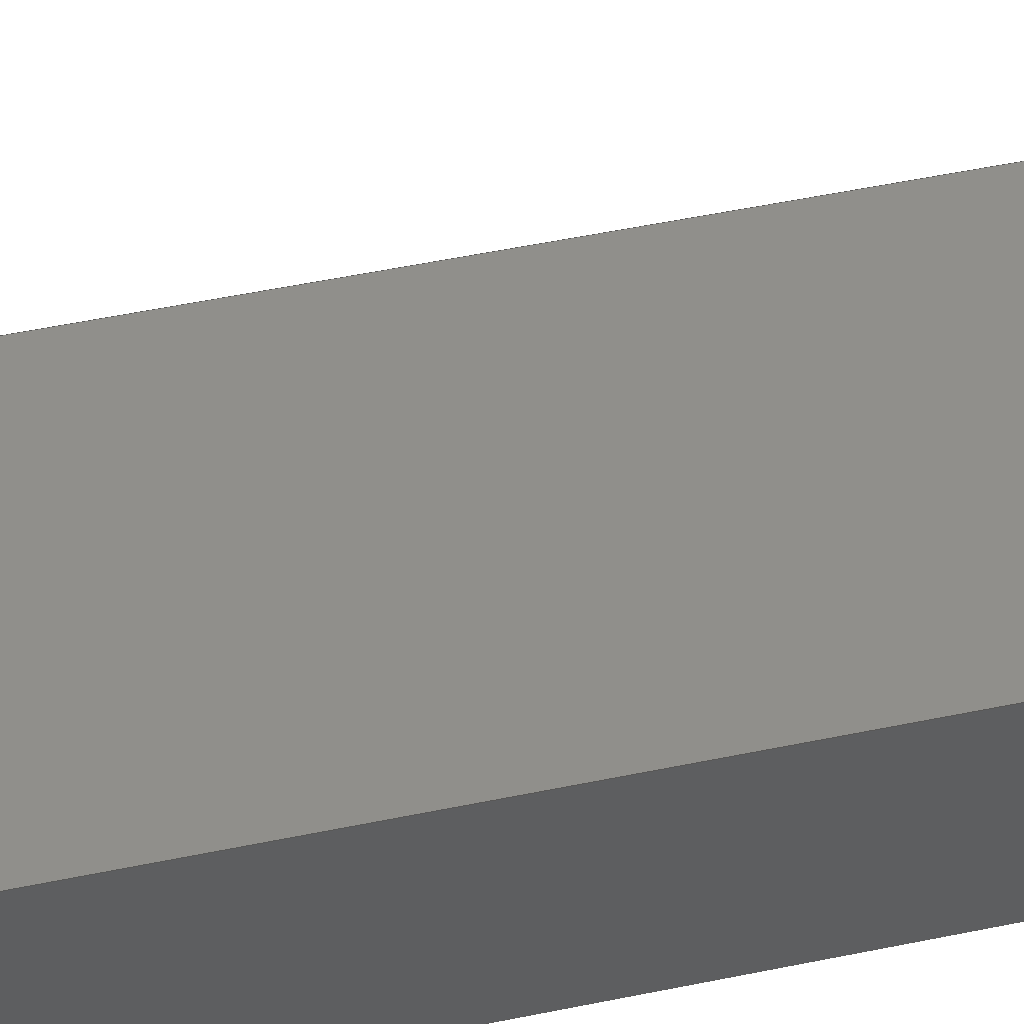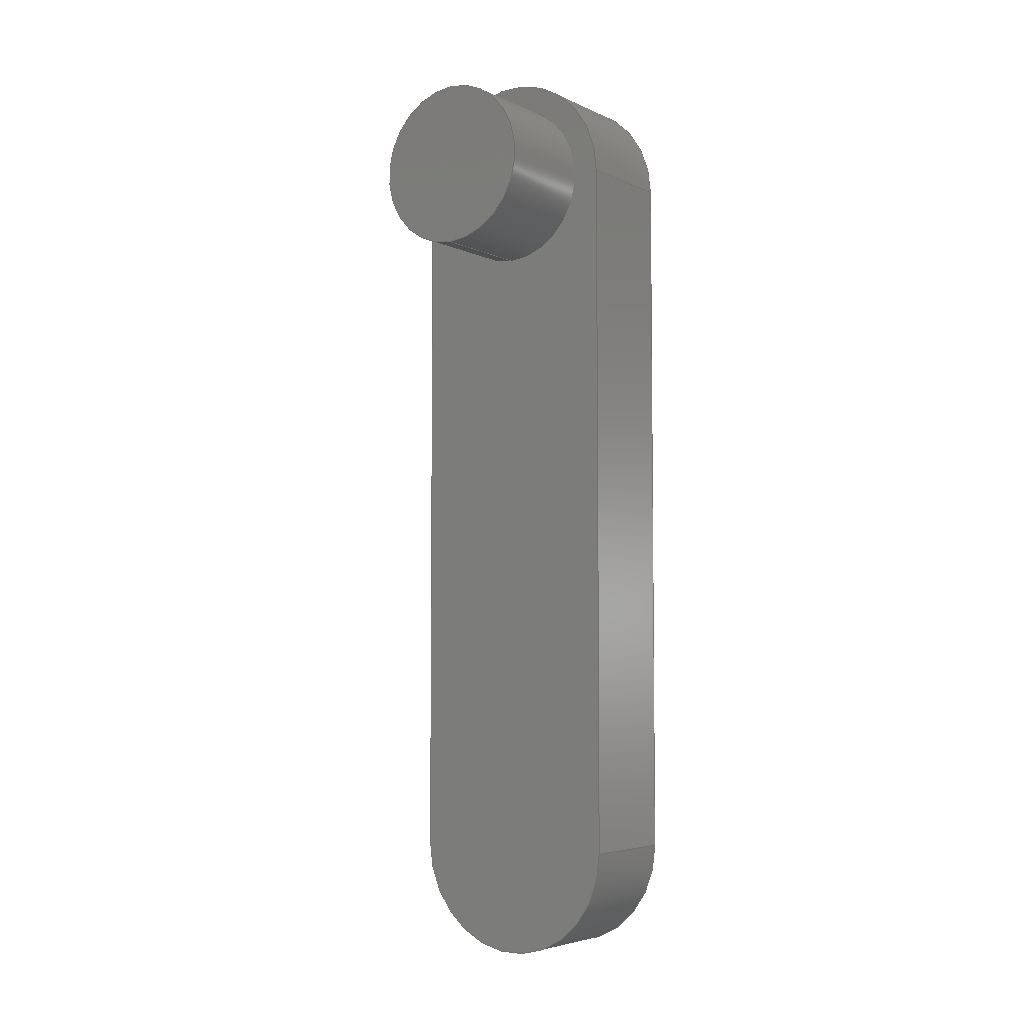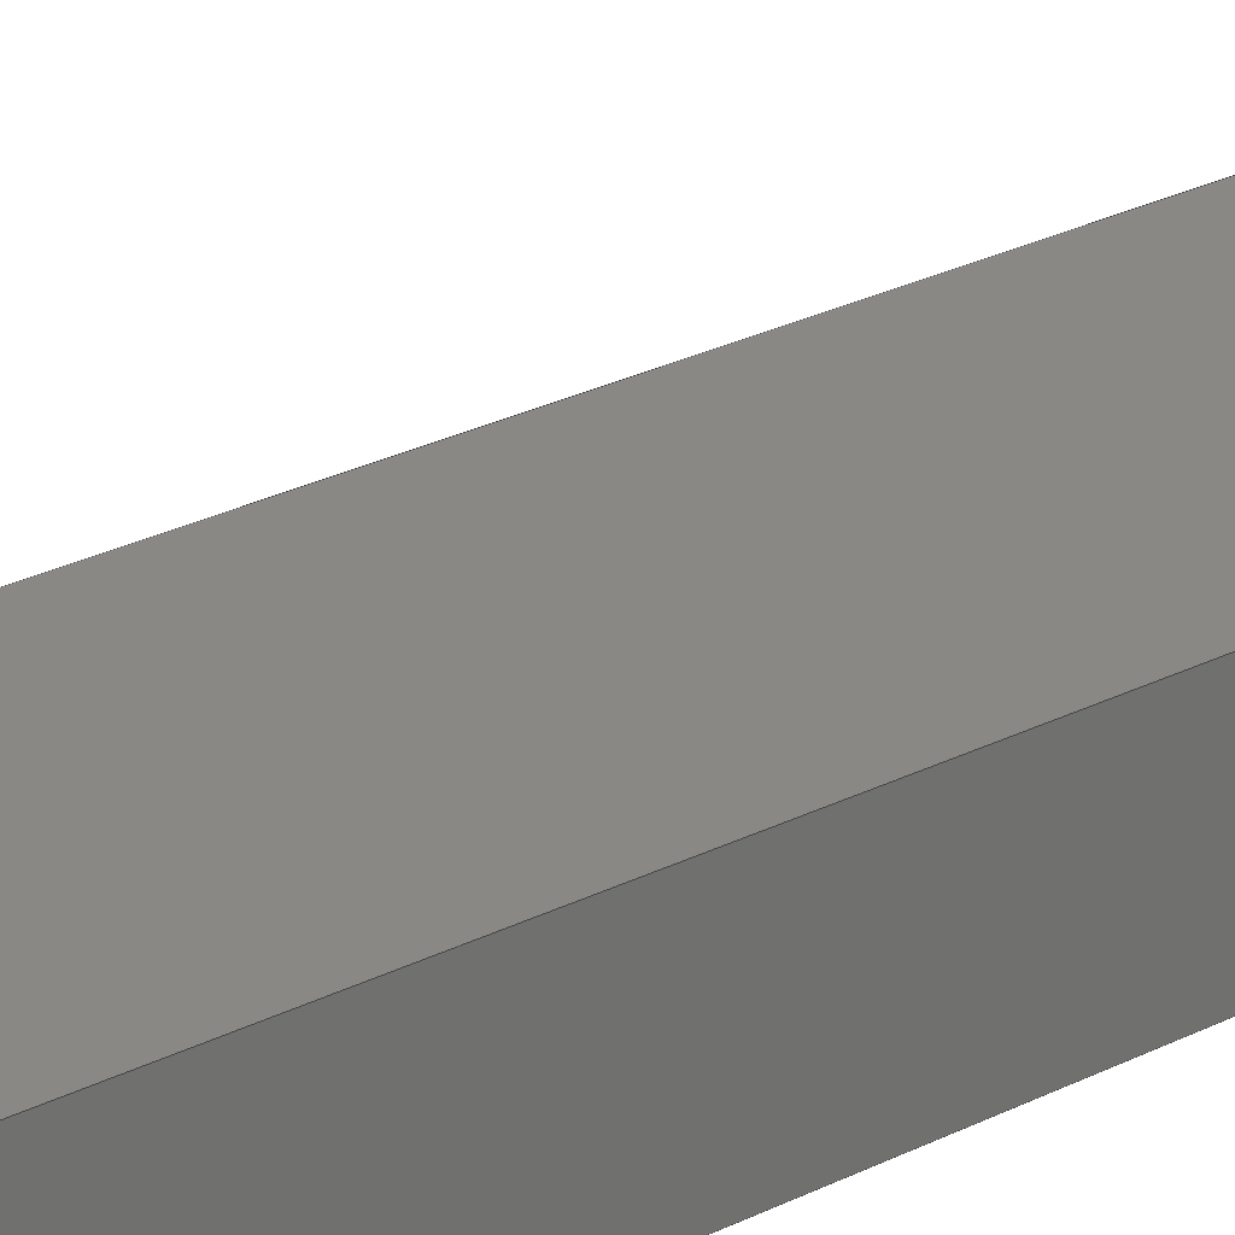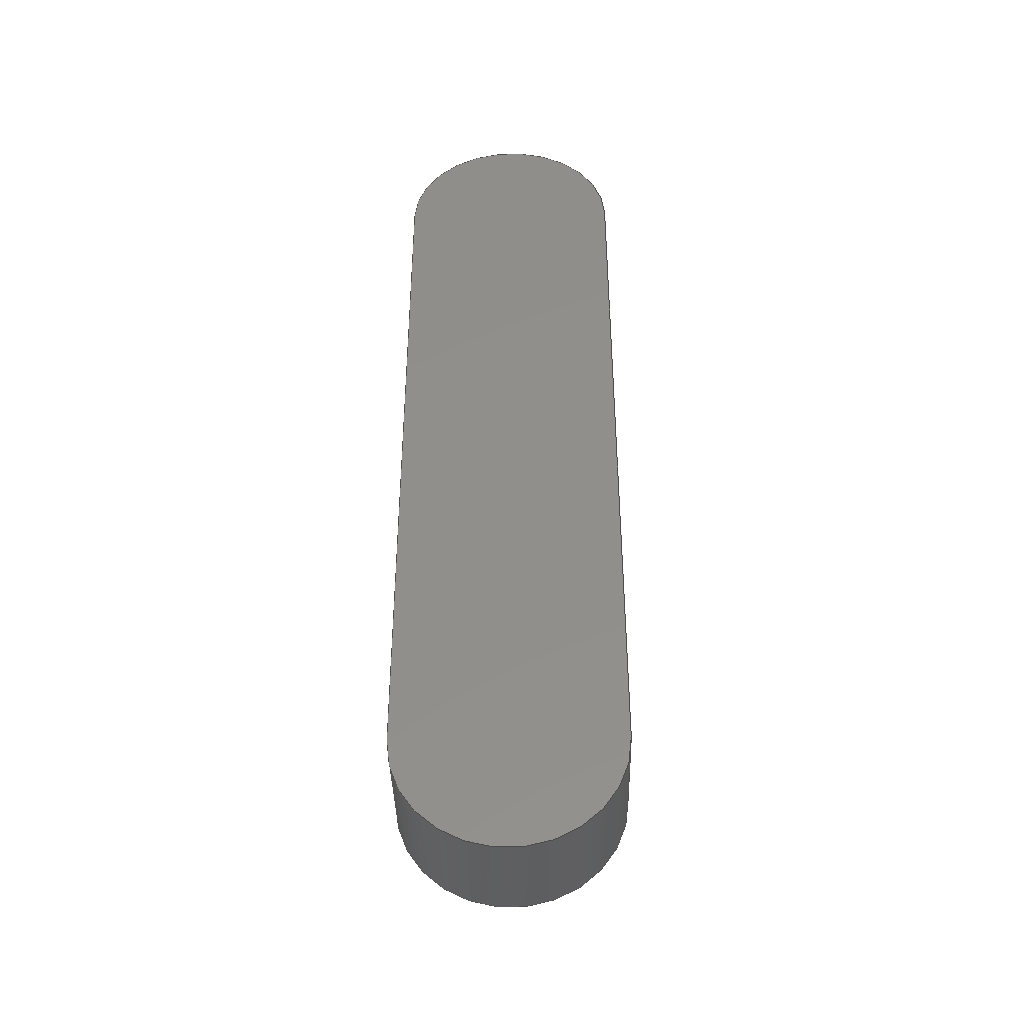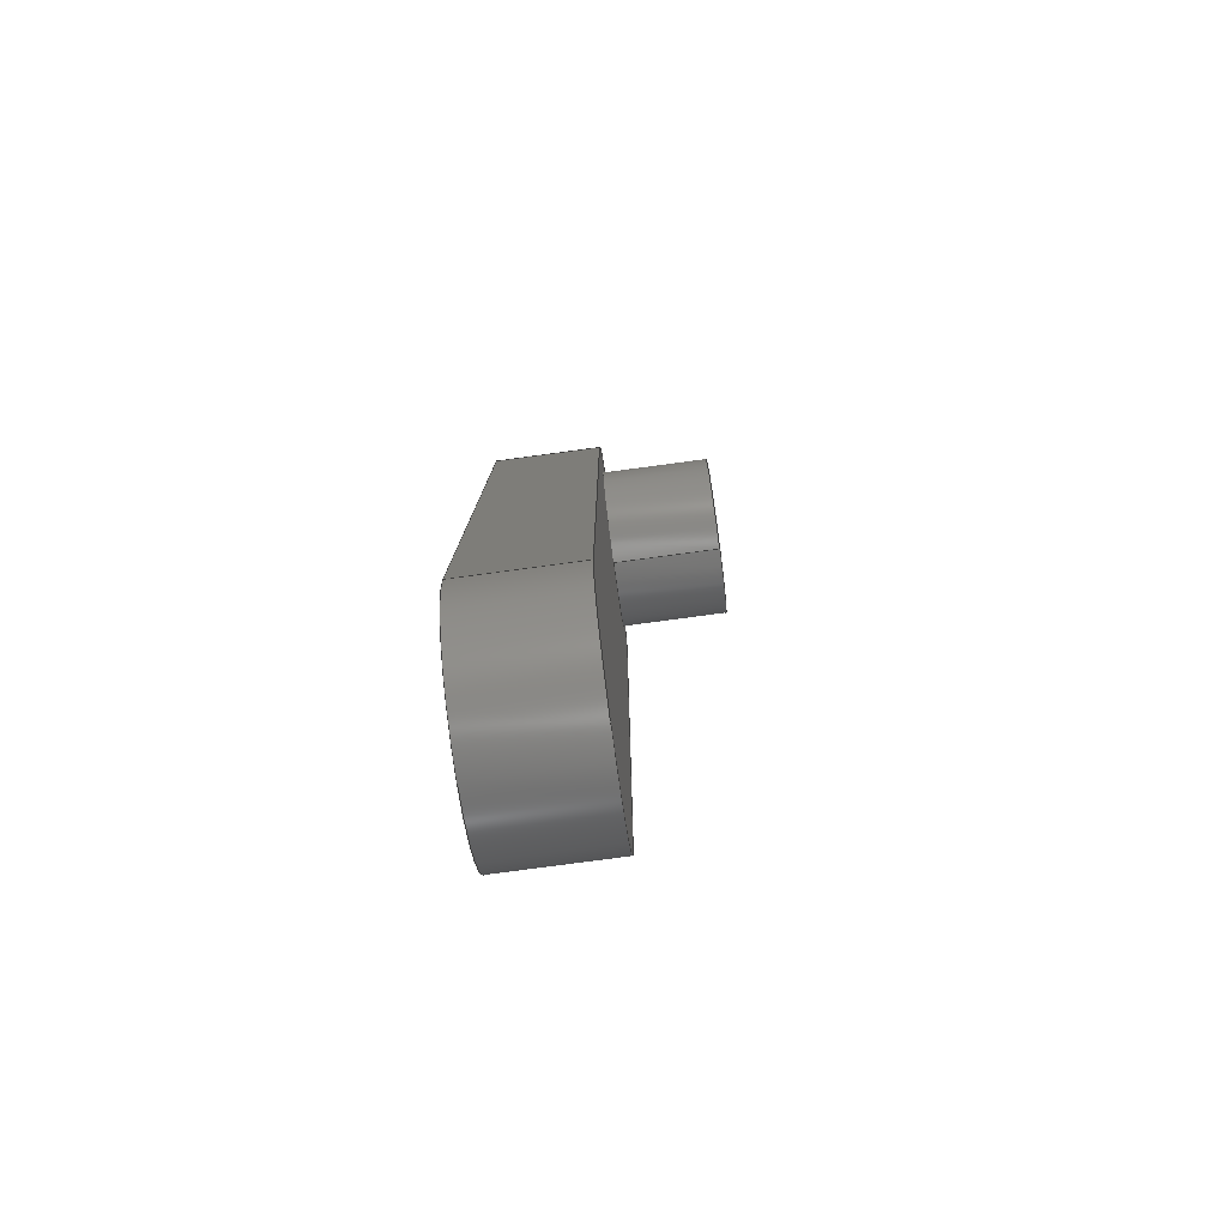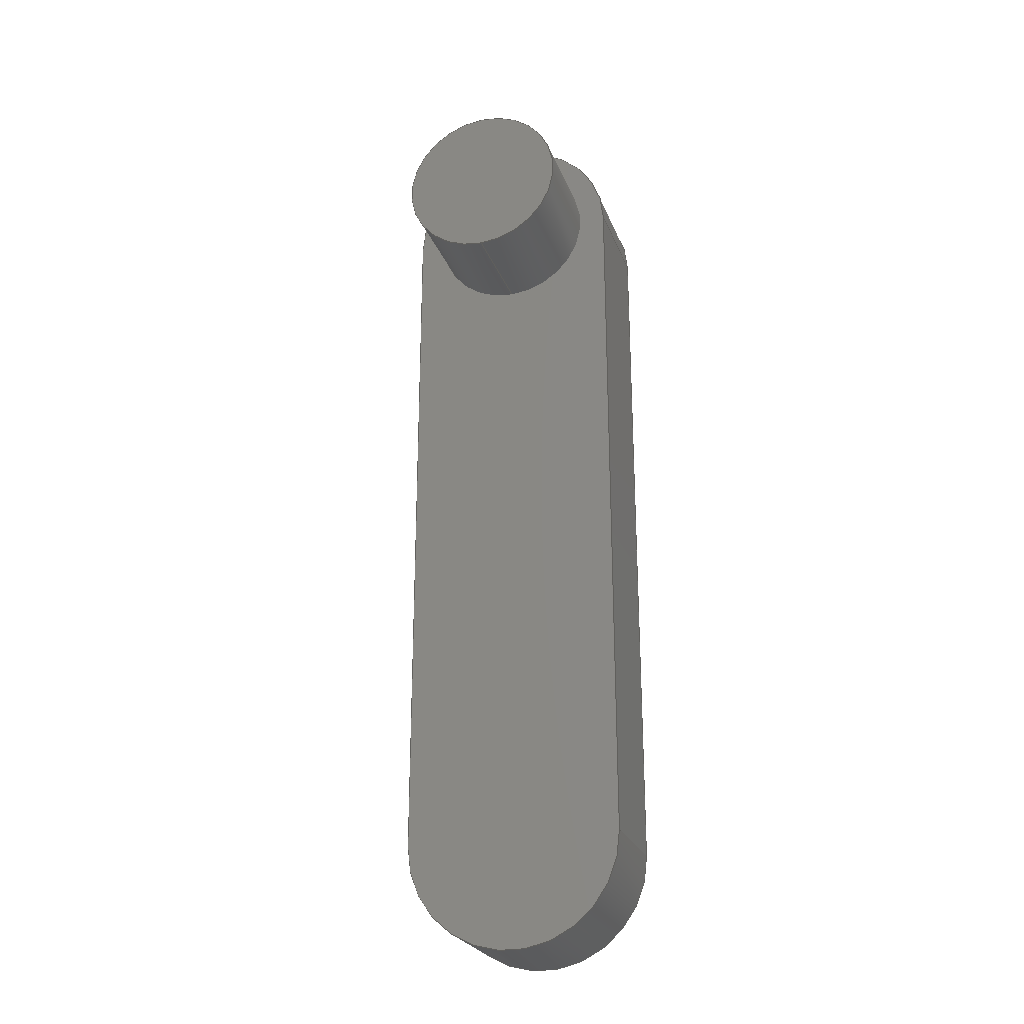
<metadata>
{"format":"step","ext":"step","renderer":"f3d","projection":"perspective","resolution":1024,"background":"white","views":[{"elev":48.6,"azim":-103.3,"up":"+Y"},{"elev":-4.8,"azim":-144.3,"up":"+Z"},{"elev":27.8,"azim":-127.3,"up":"+Y"},{"elev":-39.8,"azim":1.4,"up":"+Z"},{"elev":-79.0,"azim":97.6,"up":"+Z"},{"elev":-25.1,"azim":-162.2,"up":"+Z"}]}
</metadata>
<code>
ISO-10303-21;
DATA;
#1=PROPERTY_DEFINITION_REPRESENTATION(#5,#3);
#2=PROPERTY_DEFINITION_REPRESENTATION(#6,#4);
#3=REPRESENTATION('',(#7),#220);
#4=REPRESENTATION('',(#8),#220);
#5=PROPERTY_DEFINITION('pmi validation property','',#225);
#6=PROPERTY_DEFINITION('pmi validation property','',#225);
#7=VALUE_REPRESENTATION_ITEM('number of annotations',COUNT_MEASURE(0));
#8=VALUE_REPRESENTATION_ITEM('number of views',COUNT_MEASURE(0));
#9=SHAPE_REPRESENTATION_RELATIONSHIP('','',#132,#10);
#10=ADVANCED_BREP_SHAPE_REPRESENTATION('',(#130),#220);
#11=LINE('',#194,#19);
#12=LINE('',#197,#20);
#13=LINE('',#199,#21);
#14=LINE('',#201,#22);
#15=LINE('',#203,#23);
#16=LINE('',#206,#24);
#17=LINE('',#208,#25);
#18=LINE('',#210,#26);
#19=VECTOR('',#160,1);
#20=VECTOR('',#161,1);
#21=VECTOR('',#162,1);
#22=VECTOR('',#163,1);
#23=VECTOR('',#166,1);
#24=VECTOR('',#167,1);
#25=VECTOR('',#168,1);
#26=VECTOR('',#169,1);
#27=CYLINDRICAL_SURFACE('',#136,0.00381);
#28=CYLINDRICAL_SURFACE('',#146,0.00508);
#29=CYLINDRICAL_SURFACE('',#147,0.00508);
#30=ORIENTED_EDGE('',*,*,#58,.T.);
#31=ORIENTED_EDGE('',*,*,#58,.F.);
#32=ORIENTED_EDGE('',*,*,#59,.F.);
#33=ORIENTED_EDGE('',*,*,#60,.T.);
#34=ORIENTED_EDGE('',*,*,#61,.T.);
#35=ORIENTED_EDGE('',*,*,#62,.F.);
#36=ORIENTED_EDGE('',*,*,#63,.T.);
#37=ORIENTED_EDGE('',*,*,#64,.T.);
#38=ORIENTED_EDGE('',*,*,#65,.T.);
#39=ORIENTED_EDGE('',*,*,#66,.F.);
#40=ORIENTED_EDGE('',*,*,#67,.T.);
#41=ORIENTED_EDGE('',*,*,#66,.T.);
#42=ORIENTED_EDGE('',*,*,#68,.T.);
#43=ORIENTED_EDGE('',*,*,#60,.F.);
#44=ORIENTED_EDGE('',*,*,#69,.T.);
#45=ORIENTED_EDGE('',*,*,#59,.T.);
#46=ORIENTED_EDGE('',*,*,#70,.T.);
#47=ORIENTED_EDGE('',*,*,#64,.F.);
#48=ORIENTED_EDGE('',*,*,#71,.T.);
#49=ORIENTED_EDGE('',*,*,#62,.T.);
#50=ORIENTED_EDGE('',*,*,#61,.F.);
#51=ORIENTED_EDGE('',*,*,#68,.F.);
#52=ORIENTED_EDGE('',*,*,#65,.F.);
#53=ORIENTED_EDGE('',*,*,#70,.F.);
#54=ORIENTED_EDGE('',*,*,#71,.F.);
#55=ORIENTED_EDGE('',*,*,#67,.F.);
#56=ORIENTED_EDGE('',*,*,#69,.F.);
#57=ORIENTED_EDGE('',*,*,#63,.F.);
#58=EDGE_CURVE('',#72,#72,#82,.F.);
#59=EDGE_CURVE('',#73,#73,#83,.T.);
#60=EDGE_CURVE('',#74,#75,#11,.T.);
#61=EDGE_CURVE('',#75,#76,#12,.T.);
#62=EDGE_CURVE('',#77,#76,#13,.T.);
#63=EDGE_CURVE('',#77,#74,#14,.F.);
#64=EDGE_CURVE('',#78,#79,#15,.T.);
#65=EDGE_CURVE('',#79,#80,#16,.F.);
#66=EDGE_CURVE('',#81,#80,#17,.T.);
#67=EDGE_CURVE('',#81,#78,#18,.T.);
#68=EDGE_CURVE('',#80,#75,#84,.T.);
#69=EDGE_CURVE('',#74,#81,#85,.T.);
#70=EDGE_CURVE('',#76,#79,#86,.F.);
#71=EDGE_CURVE('',#78,#77,#87,.F.);
#72=VERTEX_POINT('',#189);
#73=VERTEX_POINT('',#192);
#74=VERTEX_POINT('',#195);
#75=VERTEX_POINT('',#196);
#76=VERTEX_POINT('',#198);
#77=VERTEX_POINT('',#200);
#78=VERTEX_POINT('',#204);
#79=VERTEX_POINT('',#205);
#80=VERTEX_POINT('',#207);
#81=VERTEX_POINT('',#209);
#82=CIRCLE('',#135,0.00381);
#83=CIRCLE('',#137,0.00381);
#84=CIRCLE('',#141,0.00508);
#85=CIRCLE('',#142,0.00508);
#86=CIRCLE('',#144,0.00508);
#87=CIRCLE('',#145,0.00508);
#88=EDGE_LOOP('',(#30));
#89=EDGE_LOOP('',(#31));
#90=EDGE_LOOP('',(#32));
#91=EDGE_LOOP('',(#33,#34,#35,#36));
#92=EDGE_LOOP('',(#37,#38,#39,#40));
#93=EDGE_LOOP('',(#41,#42,#43,#44));
#94=EDGE_LOOP('',(#45));
#95=EDGE_LOOP('',(#46,#47,#48,#49));
#96=EDGE_LOOP('',(#50,#51,#52,#53));
#97=EDGE_LOOP('',(#54,#55,#56,#57));
#98=FACE_BOUND('',#88,.T.);
#99=FACE_BOUND('',#89,.T.);
#100=FACE_BOUND('',#90,.T.);
#101=FACE_BOUND('',#91,.T.);
#102=FACE_BOUND('',#92,.T.);
#103=FACE_BOUND('',#93,.T.);
#104=FACE_BOUND('',#94,.T.);
#105=FACE_BOUND('',#95,.T.);
#106=FACE_BOUND('',#96,.T.);
#107=FACE_BOUND('',#97,.T.);
#108=PLANE('',#134);
#109=PLANE('',#138);
#110=PLANE('',#139);
#111=PLANE('',#140);
#112=PLANE('',#143);
#113=ADVANCED_FACE('',(#98),#108,.F.);
#114=ADVANCED_FACE('',(#99,#100),#27,.T.);
#115=ADVANCED_FACE('',(#101),#109,.T.);
#116=ADVANCED_FACE('',(#102),#110,.F.);
#117=ADVANCED_FACE('',(#103),#111,.T.);
#118=ADVANCED_FACE('',(#104,#105),#112,.F.);
#119=ADVANCED_FACE('',(#106),#28,.T.);
#120=ADVANCED_FACE('',(#107),#29,.T.);
#121=CLOSED_SHELL('',(#113,#114,#115,#116,#117,#118,#119,#120));
#122=STYLED_ITEM('',(#123),#130);
#123=PRESENTATION_STYLE_ASSIGNMENT((#124));
#124=SURFACE_STYLE_USAGE(.BOTH.,#125);
#125=SURFACE_SIDE_STYLE('',(#126));
#126=SURFACE_STYLE_FILL_AREA(#127);
#127=FILL_AREA_STYLE('',(#128));
#128=FILL_AREA_STYLE_COLOUR('',#129);
#129=COLOUR_RGB('',0.2314,0.3804,0.7059);
#130=MANIFOLD_SOLID_BREP('Part 3',#121);
#131=SHAPE_DEFINITION_REPRESENTATION(#225,#132);
#132=SHAPE_REPRESENTATION('Part 3',(#133),#220);
#133=AXIS2_PLACEMENT_3D('',#186,#148,#149);
#134=AXIS2_PLACEMENT_3D('',#187,#150,#151);
#135=AXIS2_PLACEMENT_3D('',#188,#152,#153);
#136=AXIS2_PLACEMENT_3D('',#190,#154,#155);
#137=AXIS2_PLACEMENT_3D('',#191,#156,#157);
#138=AXIS2_PLACEMENT_3D('',#193,#158,#159);
#139=AXIS2_PLACEMENT_3D('',#202,#164,#165);
#140=AXIS2_PLACEMENT_3D('',#211,#170,#171);
#141=AXIS2_PLACEMENT_3D('',#212,#172,#173);
#142=AXIS2_PLACEMENT_3D('',#213,#174,#175);
#143=AXIS2_PLACEMENT_3D('',#214,#176,#177);
#144=AXIS2_PLACEMENT_3D('',#215,#178,#179);
#145=AXIS2_PLACEMENT_3D('',#216,#180,#181);
#146=AXIS2_PLACEMENT_3D('',#217,#182,#183);
#147=AXIS2_PLACEMENT_3D('',#218,#184,#185);
#148=DIRECTION('',(0,0,1));
#149=DIRECTION('',(1,0,0));
#150=DIRECTION('',(0,-1,0));
#151=DIRECTION('',(1,0,0));
#152=DIRECTION('',(0,-1,0));
#153=DIRECTION('',(0,0,-1));
#154=DIRECTION('',(0,-1,0));
#155=DIRECTION('',(0,0,-1));
#156=DIRECTION('',(0,-1,0));
#157=DIRECTION('',(0,0,-1));
#158=DIRECTION('',(1,0,8.035e-17));
#159=DIRECTION('',(8.035e-17,0,-1));
#160=DIRECTION('',(8.035e-17,0,-1));
#161=DIRECTION('',(0,1,0));
#162=DIRECTION('',(8.035e-17,0,-1));
#163=DIRECTION('',(0,1,0));
#164=DIRECTION('',(1,0,6.026e-17));
#165=DIRECTION('',(6.026e-17,0,-1));
#166=DIRECTION('',(6.026e-17,0,-1));
#167=DIRECTION('',(0,1,0));
#168=DIRECTION('',(6.026e-17,0,-1));
#169=DIRECTION('',(0,1,0));
#170=DIRECTION('',(0,-1,0));
#171=DIRECTION('',(1,0,0));
#172=DIRECTION('',(0,-1,0));
#173=DIRECTION('',(0,0,-1));
#174=DIRECTION('',(0,-1,0));
#175=DIRECTION('',(0,0,-1));
#176=DIRECTION('',(0,-1,0));
#177=DIRECTION('',(1,0,0));
#178=DIRECTION('',(0,-1,0));
#179=DIRECTION('',(0,0,-1));
#180=DIRECTION('',(0,-1,0));
#181=DIRECTION('',(0,0,-1));
#182=DIRECTION('',(0,-1,0));
#183=DIRECTION('',(0,0,-1));
#184=DIRECTION('',(0,1,0));
#185=DIRECTION('',(0,0,1));
#186=CARTESIAN_POINT('',(0,0,0));
#187=CARTESIAN_POINT('',(-6.939e-18,-0.02,-0.00405));
#188=CARTESIAN_POINT('',(0.00595,-0.02,-0.01675));
#189=CARTESIAN_POINT('',(0.00595,-0.02,-0.02056));
#190=CARTESIAN_POINT('',(0.00595,-0.02,-0.01675));
#191=CARTESIAN_POINT('',(0.00595,-0.02508,-0.01675));
#192=CARTESIAN_POINT('',(0.00595,-0.02508,-0.02056));
#193=CARTESIAN_POINT('',(0.01103,-0.03016,-0.03326));
#194=CARTESIAN_POINT('',(0.01103,-0.03016,-0.03326));
#195=CARTESIAN_POINT('',(0.01103,-0.03016,-0.01675));
#196=CARTESIAN_POINT('',(0.01103,-0.03016,-0.04977));
#197=CARTESIAN_POINT('',(0.01103,-0.02508,-0.04977));
#198=CARTESIAN_POINT('',(0.01103,-0.02508,-0.04977));
#199=CARTESIAN_POINT('',(0.01103,-0.02508,-0.03326));
#200=CARTESIAN_POINT('',(0.01103,-0.02508,-0.01675));
#201=CARTESIAN_POINT('',(0.01103,-0.03016,-0.01675));
#202=CARTESIAN_POINT('',(0.00087,-0.03016,-0.03326));
#203=CARTESIAN_POINT('',(0.00087,-0.02508,-0.03326));
#204=CARTESIAN_POINT('',(0.00087,-0.02508,-0.01675));
#205=CARTESIAN_POINT('',(0.00087,-0.02508,-0.04977));
#206=CARTESIAN_POINT('',(0.00087,-0.03016,-0.04977));
#207=CARTESIAN_POINT('',(0.00087,-0.03016,-0.04977));
#208=CARTESIAN_POINT('',(0.00087,-0.03016,-0.03326));
#209=CARTESIAN_POINT('',(0.00087,-0.03016,-0.01675));
#210=CARTESIAN_POINT('',(0.00087,-0.02508,-0.01675));
#211=CARTESIAN_POINT('',(0.00595,-0.03016,-0.01992));
#212=CARTESIAN_POINT('',(0.00595,-0.03016,-0.04977));
#213=CARTESIAN_POINT('',(0.00595,-0.03016,-0.01675));
#214=CARTESIAN_POINT('',(0.00595,-0.02508,-0.01992));
#215=CARTESIAN_POINT('',(0.00595,-0.02508,-0.04977));
#216=CARTESIAN_POINT('',(0.00595,-0.02508,-0.01675));
#217=CARTESIAN_POINT('',(0.00595,-0.03016,-0.04977));
#218=CARTESIAN_POINT('',(0.00595,-0.03016,-0.01675));
#219=MECHANICAL_DESIGN_GEOMETRIC_PRESENTATION_REPRESENTATION('',(#122),
#220);
#220=(
GEOMETRIC_REPRESENTATION_CONTEXT(3)
GLOBAL_UNCERTAINTY_ASSIGNED_CONTEXT((#221))
GLOBAL_UNIT_ASSIGNED_CONTEXT((#224,#223,#222))
REPRESENTATION_CONTEXT('Part 3','TOP_LEVEL_ASSEMBLY_PART')
);
#221=UNCERTAINTY_MEASURE_WITH_UNIT(LENGTH_MEASURE(5e-06),#224,
'DISTANCE_ACCURACY_VALUE','Maximum Tolerance applied to model');
#222=(
NAMED_UNIT(*)
SI_UNIT($,.STERADIAN.)
SOLID_ANGLE_UNIT()
);
#223=(
NAMED_UNIT(*)
PLANE_ANGLE_UNIT()
SI_UNIT($,.RADIAN.)
);
#224=(
LENGTH_UNIT()
NAMED_UNIT(*)
SI_UNIT($,.METRE.)
);
#225=PRODUCT_DEFINITION_SHAPE('','',#226);
#226=PRODUCT_DEFINITION('','',#228,#227);
#227=PRODUCT_DEFINITION_CONTEXT('',#234,'design');
#228=PRODUCT_DEFINITION_FORMATION_WITH_SPECIFIED_SOURCE('','',#230,
 .NOT_KNOWN.);
#229=PRODUCT_RELATED_PRODUCT_CATEGORY('','',(#230));
#230=PRODUCT('Part 3','Part 3','Part 3',(#232));
#231=PRODUCT_CATEGORY('','');
#232=PRODUCT_CONTEXT('',#234,'mechanical');
#233=APPLICATION_PROTOCOL_DEFINITION('international standard',
'automotive_design',2010,#234);
#234=APPLICATION_CONTEXT(
'core data for automotive mechanical design processes');
ENDSEC;
END-ISO-10303-21;

</code>
